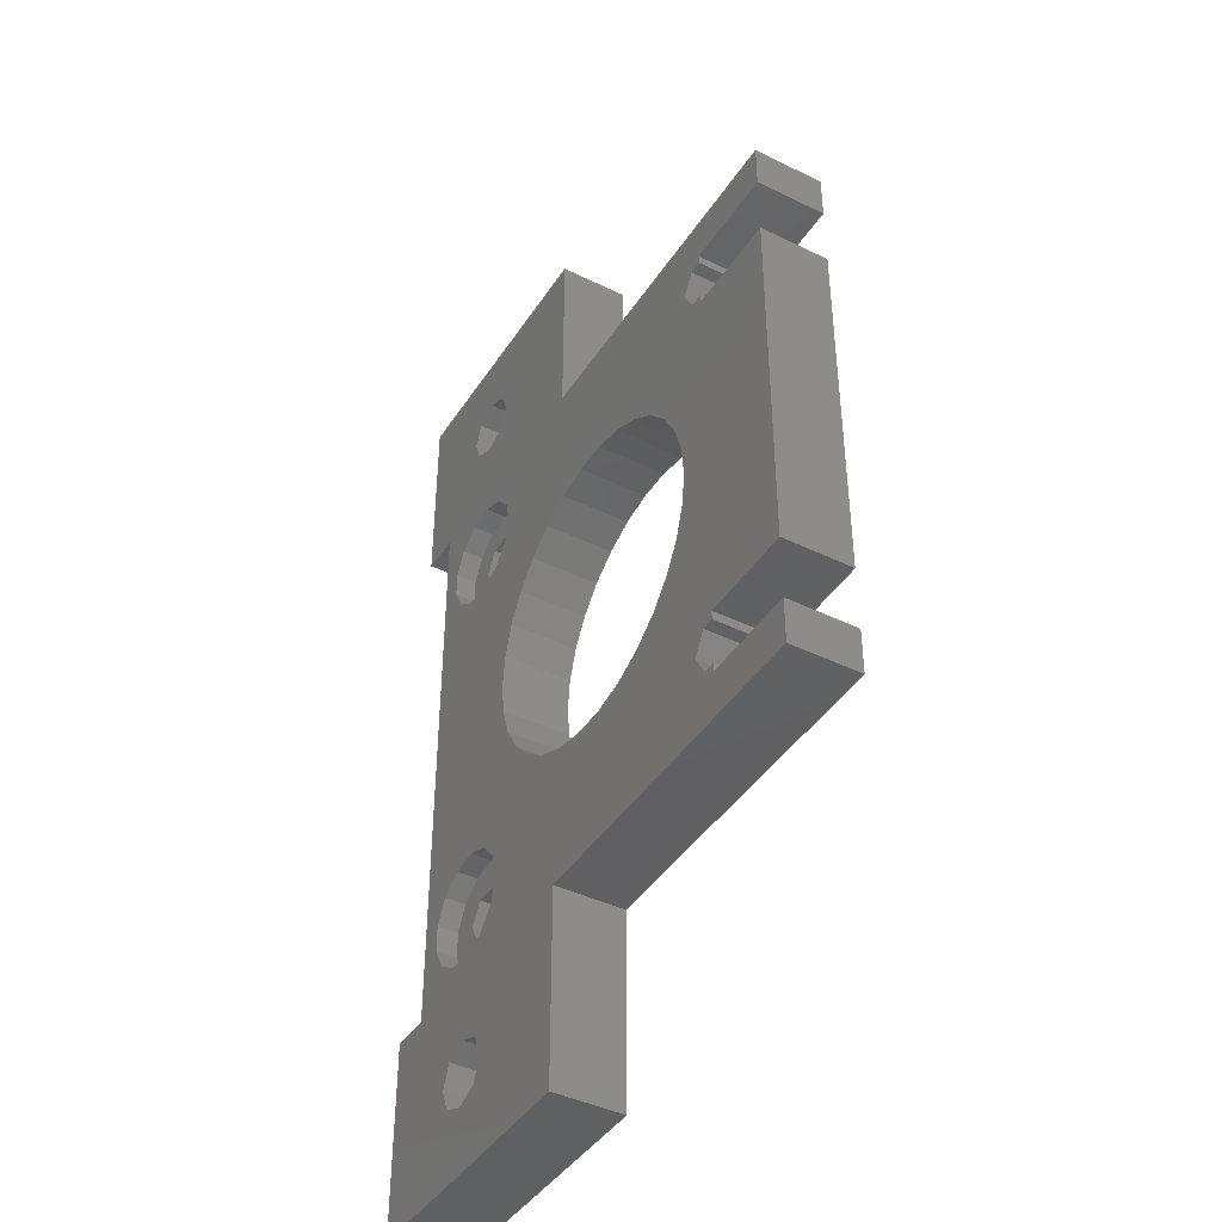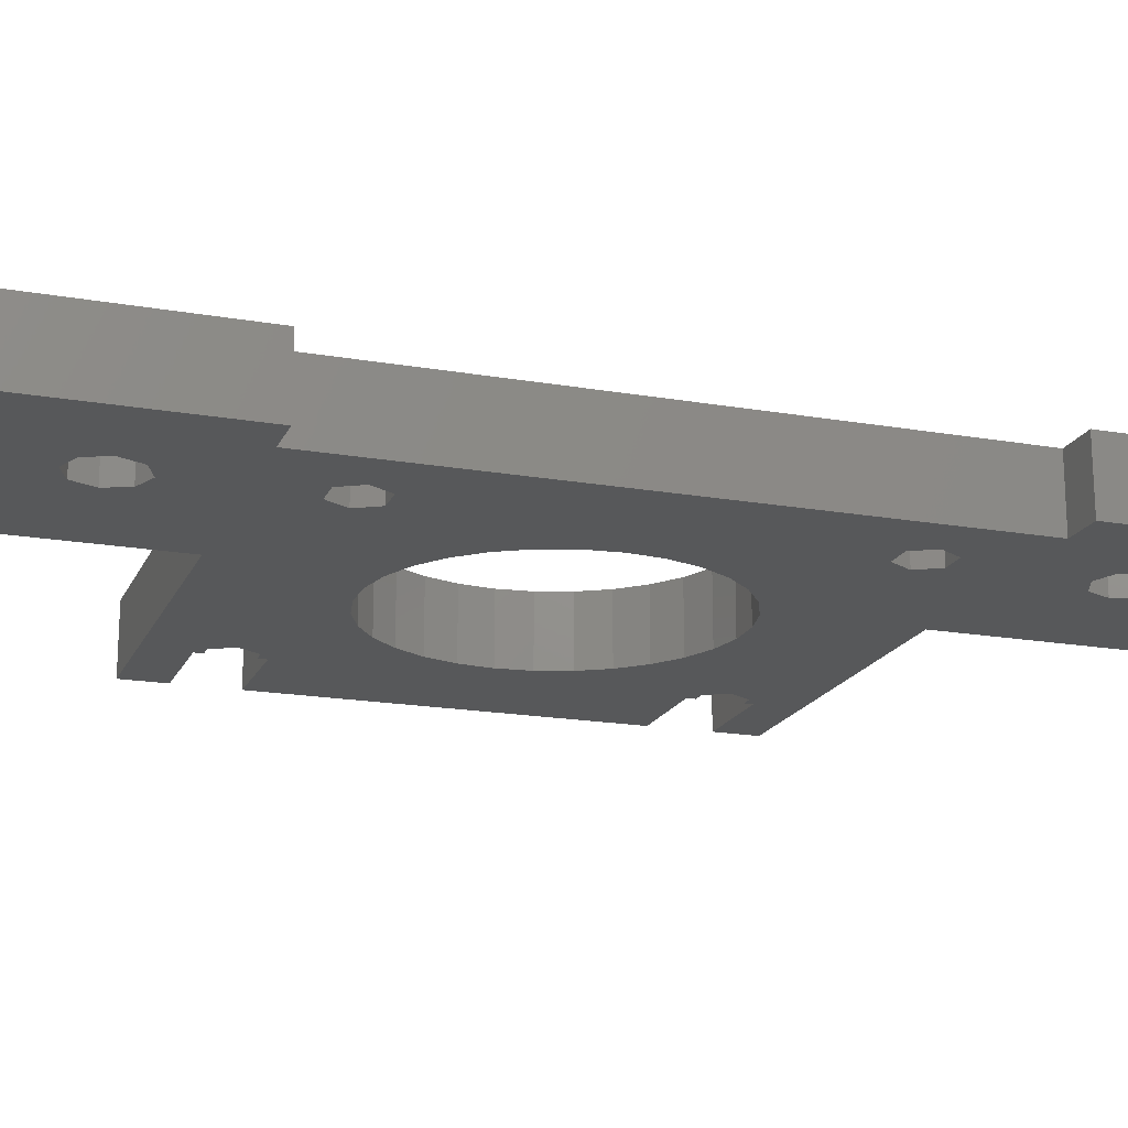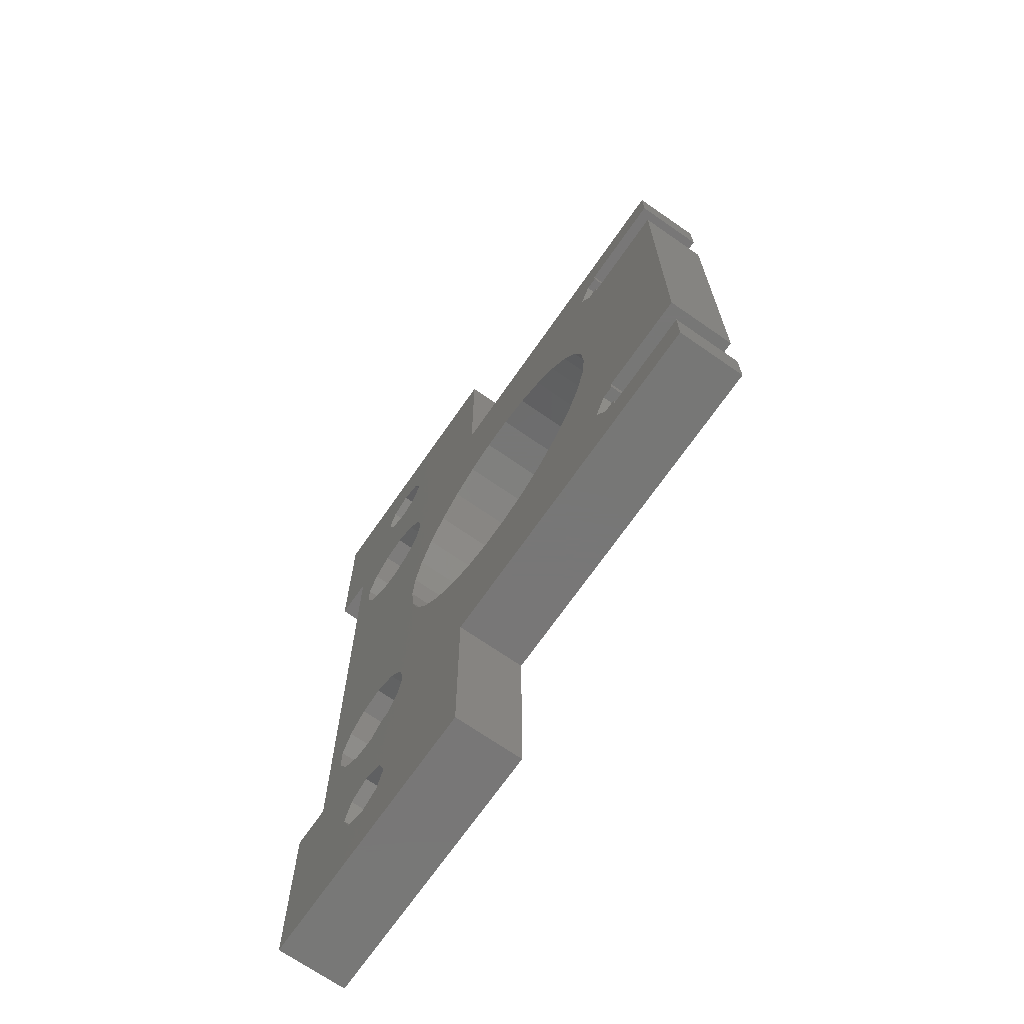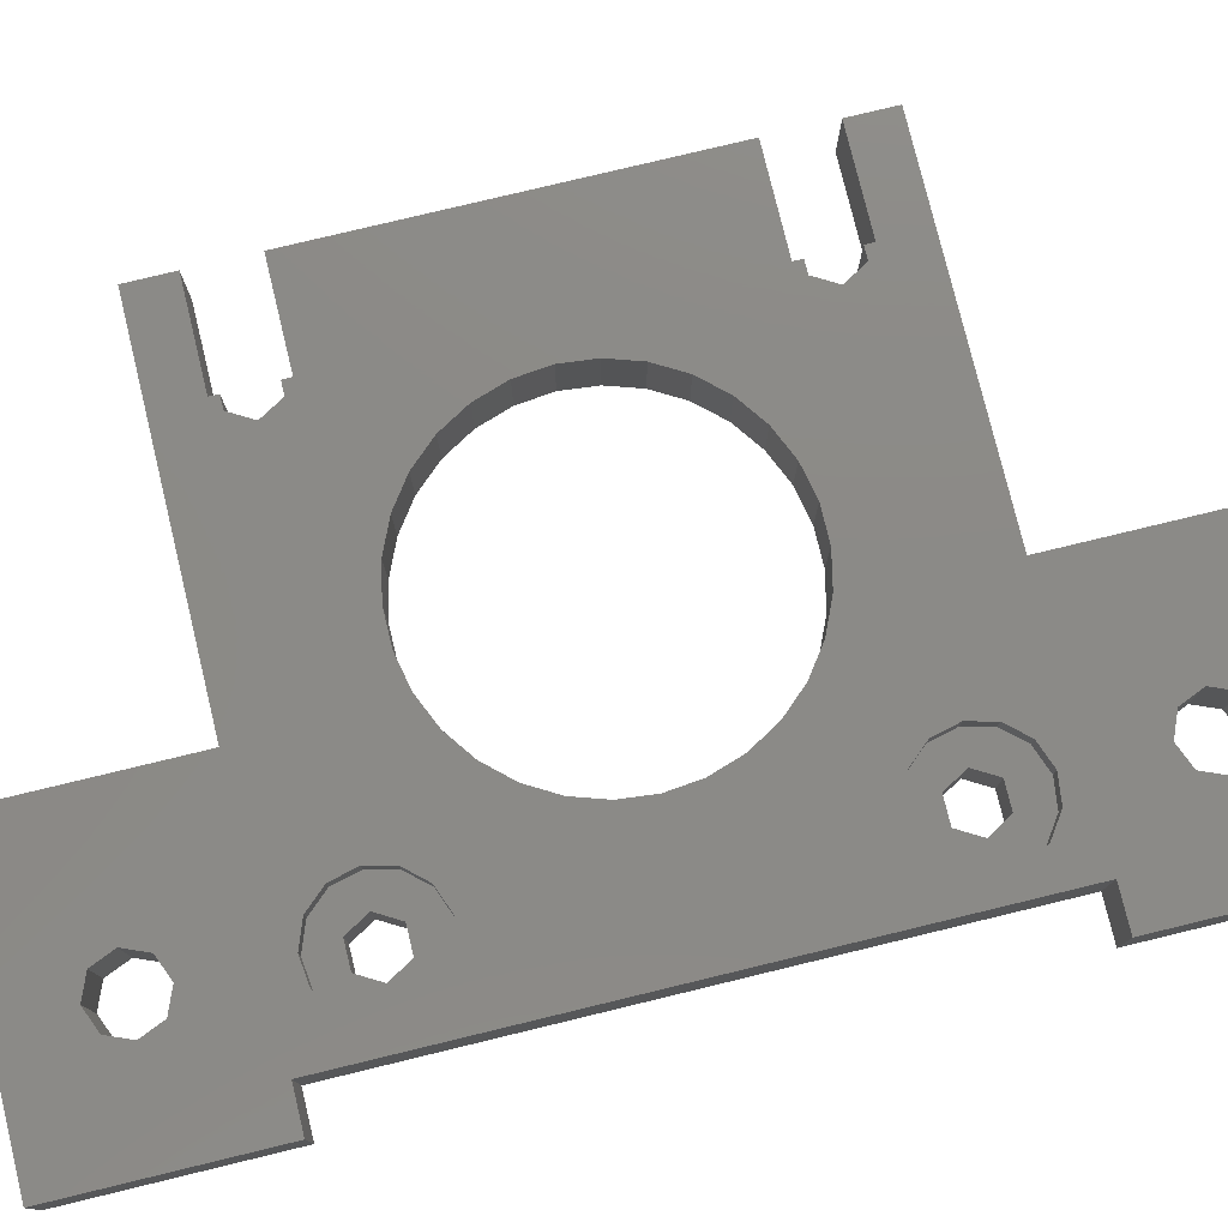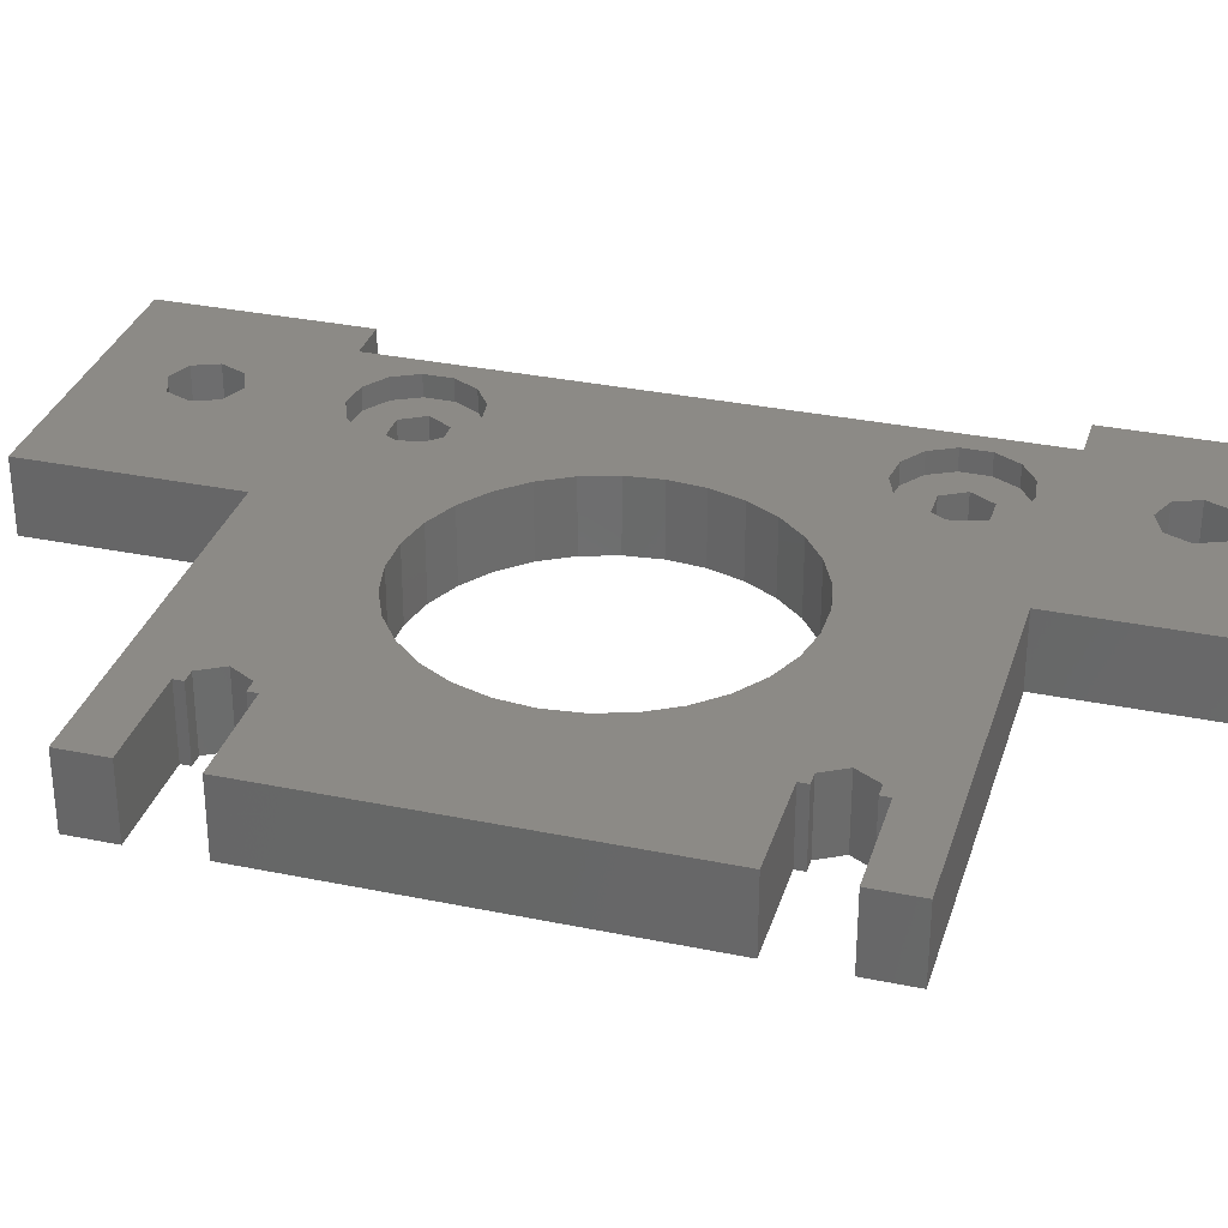
<metadata>
{"format":"stl","ext":"stl","renderer":"f3d","projection":"perspective","resolution":1024,"background":"white","views":[{"elev":-42.2,"azim":59.6,"up":"+Y"},{"elev":-18.3,"azim":-108.7,"up":"+Z"},{"elev":-70.0,"azim":55.2,"up":"+Y"},{"elev":77.9,"azim":-103.6,"up":"+Z"},{"elev":32.0,"azim":106.2,"up":"+Z"}]}
</metadata>
<code>
# stl→obj: 228 verts, 472 faces
v 32.35 42.39 -18.5
v 31.61 44.68 -13.5
v 31.61 44.68 -18.5
v 32.35 42.39 -13.5
v 32.6 40 -18.5
v 32.6 40 -13.5
v 31.61 35.32 -18.5
v 32.35 37.61 -13.5
v 32.35 37.61 -18.5
v 31.61 35.32 -13.5
v 24.65 50.94 -18.5
v 26.85 49.96 -13.5
v 24.65 50.94 -13.5
v 26.85 49.96 -18.5
v 13.4 48.55 -18.5
v 15.35 49.96 -13.5
v 13.4 48.55 -13.5
v 15.35 49.96 -18.5
v 17.55 50.94 -13.5
v 17.55 50.94 -18.5
v 28.8 31.45 -18.5
v 30.4 33.24 -13.5
v 30.4 33.24 -18.5
v 28.8 31.45 -13.5
v 26.85 30.04 -13.5
v 26.85 30.04 -18.5
v 11.8 33.24 -13.5
v 10.59 35.32 -18.5
v 10.59 35.32 -13.5
v 11.8 33.24 -18.5
v 24.65 29.06 -13.5
v 24.65 29.06 -18.5
v 22.3 28.56 -13.5
v 22.3 28.56 -18.5
v 28.8 48.55 -13.5
v 28.8 48.55 -18.5
v 9.851 42.39 -13.5
v 10.59 44.68 -18.5
v 10.59 44.68 -13.5
v 9.851 42.39 -18.5
v 11.8 46.76 -13.5
v 11.8 46.76 -18.5
v 19.9 51.44 -18.5
v 22.3 51.44 -13.5
v 19.9 51.44 -13.5
v 22.3 51.44 -18.5
v 17.55 29.06 -18.5
v 15.35 30.04 -13.5
v 17.55 29.06 -13.5
v 15.35 30.04 -18.5
v 13.4 31.45 -13.5
v 13.4 31.45 -18.5
v 30.4 46.76 -18.5
v 30.4 46.76 -13.5
v 9.6 40 -13.5
v 9.6 40 -18.5
v 19.9 28.56 -18.5
v 19.9 28.56 -13.5
v 9.851 37.61 -18.5
v 9.851 37.61 -13.5
v 35.1 53.9 -18.5
v 34.17 53.9 -13.5
v 35.1 53.9 -13.5
v 34.17 53.9 -18.5
v 34.17 57.1 -18.5
v 35.1 57.1 -13.5
v 34.17 57.1 -13.5
v 35.1 57.1 -18.5
v 33.25 55.5 -13.5
v 33.25 55.5 -18.5
v 35.1 57.75 -18.5
v 35.1 57.75 -13.5
v 35.1 53.25 -13.5
v 35.1 53.25 -18.5
v 42.1 57.75 -13.5
v 42.1 57.75 -18.5
v 42.1 53.25 -18.5
v 42.1 53.25 -13.5
v 35.1 22.9 -18.5
v 34.17 22.9 -13.5
v 35.1 22.9 -13.5
v 34.17 22.9 -18.5
v 34.17 26.1 -18.5
v 35.1 26.1 -13.5
v 34.17 26.1 -13.5
v 35.1 26.1 -18.5
v 33.25 24.5 -13.5
v 33.25 24.5 -18.5
v 35.1 26.75 -18.5
v 35.1 26.75 -13.5
v 35.1 22.25 -13.5
v 35.1 22.25 -18.5
v 42.1 26.75 -13.5
v 42.1 26.75 -18.5
v 42.1 22.25 -18.5
v 42.1 22.25 -13.5
v 42.1 61 -18.5
v 42.1 61 -13.5
v 42.1 19 -13.5
v 42.1 19 -18.5
v 7.762 13.66 -13.5
v 17.1 19 -13.5
v 7.872 21.11 -13.5
v 8.45 12 -13.5
v 6.1 14.35 -13.5
v 6.082 20.43 -13.5
v 4.182 20.66 -13.5
v 4.438 13.66 -13.5
v 0.1 19 -13.5
v 2.606 21.75 -13.5
v 17.1 61 -13.5
v 7.872 58.69 -13.5
v 9.142 57.26 -13.5
v 7.762 66.34 -13.5
v 6.1 65.65 -13.5
v 6.082 59.37 -13.5
v 4.182 59.14 -13.5
v 4.438 66.34 -13.5
v 0.1 61 -13.5
v 3.75 68 -13.5
v 8.45 68 -13.5
v 17.1 75 -13.5
v 9.6 55.4 -13.5
v 9.142 53.54 -13.5
v 7.872 52.11 -13.5
v 7.762 69.66 -13.5
v 6.1 70.35 -13.5
v -2.9 75 -13.5
v 2.606 58.05 -13.5
v 1.716 54.44 -13.5
v 1.716 56.36 -13.5
v 1.716 25.36 -13.5
v 4.438 69.66 -13.5
v -2.9 61 -13.5
v 9.6 24.4 -13.5
v 9.142 26.26 -13.5
v 7.872 27.69 -13.5
v 6.082 28.37 -13.5
v 4.182 28.14 -13.5
v 9.142 22.54 -13.5
v 17.1 5 -13.5
v 7.762 10.34 -13.5
v 6.1 9.65 -13.5
v -2.9 5 -13.5
v 4.438 10.34 -13.5
v 1.716 23.44 -13.5
v 3.75 12 -13.5
v -2.9 19 -13.5
v 6.082 51.43 -13.5
v 4.182 51.66 -13.5
v 2.606 52.75 -13.5
v 2.606 27.05 -13.5
v 4.675 26.1 -18.5
v 6.525 53.9 -18.5
v 7.45 55.5 -18.5
v 4.675 53.9 -18.5
v 3.75 24.5 -18.5
v 3.75 55.5 -18.5
v 6.525 26.1 -18.5
v 8.45 68 -18.5
v 7.762 13.66 -18.5
v 6.525 22.9 -18.5
v 7.45 24.5 -18.5
v 6.1 14.35 -18.5
v 4.675 22.9 -18.5
v 0.1 19 -18.5
v 4.438 13.66 -18.5
v 3.75 12 -18.5
v 8.45 12 -18.5
v 17.1 19 -18.5
v 17.1 5 -18.5
v 7.762 10.34 -18.5
v 6.1 9.65 -18.5
v -2.9 5 -18.5
v 0.1 61 -18.5
v 4.438 10.34 -18.5
v -2.9 19 -18.5
v 17.1 61 -18.5
v 17.1 75 -18.5
v 7.762 69.66 -18.5
v 6.1 70.35 -18.5
v -2.9 75 -18.5
v 4.438 69.66 -18.5
v 3.75 68 -18.5
v -2.9 61 -18.5
v 7.762 66.34 -18.5
v 6.525 57.1 -18.5
v 6.1 65.65 -18.5
v 4.675 57.1 -18.5
v 4.438 66.34 -18.5
v 6.525 26.1 -15
v 4.675 26.1 -15
v 7.45 24.5 -15
v 3.75 24.5 -15
v 4.675 22.9 -15
v 6.525 22.9 -15
v 6.525 57.1 -15
v 4.675 57.1 -15
v 7.45 55.5 -15
v 3.75 55.5 -15
v 4.675 53.9 -15
v 6.525 53.9 -15
v 6.082 20.43 -15
v 4.182 20.66 -15
v 9.6 24.4 -15
v 9.142 26.26 -15
v 4.182 28.14 -15
v 6.082 28.37 -15
v 1.716 25.36 -15
v 1.716 23.44 -15
v 7.872 27.69 -15
v 9.142 22.54 -15
v 2.606 27.05 -15
v 7.872 21.11 -15
v 2.606 21.75 -15
v 2.606 58.05 -15
v 4.182 59.14 -15
v 9.142 57.26 -15
v 7.872 58.69 -15
v 9.6 55.4 -15
v 6.082 59.37 -15
v 4.182 51.66 -15
v 2.606 52.75 -15
v 1.716 54.44 -15
v 6.082 51.43 -15
v 7.872 52.11 -15
v 1.716 56.36 -15
v 9.142 53.54 -15
f 1 2 3
f 2 1 4
f 5 4 1
f 4 5 6
f 7 8 9
f 8 7 10
f 11 12 13
f 12 11 14
f 15 16 17
f 16 15 18
f 18 19 16
f 19 18 20
f 21 22 23
f 22 21 24
f 21 25 24
f 25 21 26
f 27 28 29
f 28 27 30
f 26 31 25
f 31 26 32
f 32 33 31
f 33 32 34
f 14 35 12
f 35 14 36
f 37 38 39
f 38 37 40
f 9 6 5
f 6 9 8
f 41 15 17
f 15 41 42
f 43 44 45
f 44 43 46
f 23 10 7
f 10 23 22
f 20 45 19
f 45 20 43
f 47 48 49
f 48 47 50
f 50 51 48
f 51 50 52
f 53 35 36
f 35 53 54
f 55 40 37
f 40 55 56
f 3 54 53
f 54 3 2
f 57 49 58
f 49 57 47
f 34 58 33
f 58 34 57
f 29 59 60
f 59 29 28
f 51 30 27
f 30 51 52
f 46 13 44
f 13 46 11
f 60 56 55
f 56 60 59
f 39 42 41
f 42 39 38
f 61 62 63
f 62 61 64
f 65 66 67
f 66 65 68
f 69 65 67
f 65 69 70
f 62 70 69
f 70 62 64
f 66 71 72
f 71 66 68
f 73 61 63
f 61 73 74
f 71 75 72
f 75 71 76
f 77 73 78
f 73 77 74
f 79 80 81
f 80 79 82
f 83 84 85
f 84 83 86
f 87 83 85
f 83 87 88
f 80 88 87
f 88 80 82
f 84 89 90
f 89 84 86
f 91 79 81
f 79 91 92
f 89 93 90
f 93 89 94
f 95 91 96
f 91 95 92
f 75 97 98
f 97 75 76
f 99 95 96
f 95 99 100
f 93 77 78
f 77 93 94
f 101 102 103
f 102 101 104
f 103 105 101
f 106 105 103
f 107 105 106
f 105 107 108
f 109 108 107
f 109 107 110
f 111 112 113
f 111 114 112
f 115 112 114
f 115 116 112
f 117 115 118
f 115 117 116
f 119 118 120
f 118 119 117
f 121 111 122
f 123 111 113
f 124 16 123
f 16 124 17
f 125 17 124
f 17 125 41
f 111 123 16
f 114 111 121
f 122 126 121
f 122 127 126
f 128 127 122
f 117 119 129
f 119 130 131
f 130 119 132
f 132 119 109
f 129 119 131
f 128 120 133
f 127 128 133
f 120 128 134
f 120 134 119
f 98 72 75
f 72 67 66
f 93 10 90
f 62 4 6
f 62 2 4
f 62 54 2
f 62 35 54
f 111 69 67
f 62 12 35
f 69 13 12
f 111 67 72
f 69 111 13
f 13 111 44
f 111 72 98
f 44 111 45
f 45 111 19
f 19 111 16
f 62 73 63
f 6 73 62
f 8 93 6
f 90 85 84
f 12 62 69
f 10 93 8
f 6 78 73
f 78 6 93
f 81 80 91
f 91 99 96
f 22 90 10
f 24 90 22
f 90 24 85
f 25 85 24
f 85 25 87
f 31 87 25
f 102 87 31
f 87 102 80
f 102 31 33
f 102 33 58
f 80 102 91
f 102 58 49
f 91 102 99
f 135 49 48
f 49 135 102
f 136 48 51
f 137 51 27
f 138 27 29
f 139 29 60
f 139 60 55
f 102 135 140
f 103 102 140
f 102 104 141
f 142 141 104
f 143 141 142
f 144 143 145
f 109 110 146
f 132 109 146
f 108 109 147
f 148 147 109
f 144 147 148
f 143 144 141
f 147 144 145
f 149 41 125
f 41 149 39
f 39 149 37
f 48 136 135
f 150 37 149
f 51 137 136
f 37 150 55
f 27 138 137
f 151 55 150
f 29 139 138
f 152 55 151
f 55 152 139
f 130 152 151
f 152 130 132
f 59 153 56
f 56 154 155
f 156 56 153
f 56 156 154
f 157 156 153
f 156 157 158
f 153 28 159
f 28 153 59
f 56 155 160
f 161 162 163
f 164 162 161
f 164 165 162
f 166 164 167
f 166 167 168
f 164 166 165
f 169 170 171
f 161 170 169
f 163 50 170
f 163 170 161
f 50 163 52
f 52 159 30
f 159 52 163
f 171 172 169
f 171 173 172
f 174 173 171
f 165 166 157
f 157 166 158
f 175 158 166
f 174 168 176
f 173 174 176
f 168 174 177
f 168 177 166
f 100 92 95
f 92 82 79
f 77 3 74
f 83 9 5
f 83 7 9
f 83 23 7
f 83 21 23
f 170 88 82
f 83 26 21
f 88 32 26
f 170 82 92
f 88 170 32
f 32 170 34
f 170 92 100
f 34 170 57
f 57 170 47
f 47 170 50
f 83 89 86
f 5 89 83
f 1 77 5
f 74 64 61
f 26 83 88
f 3 77 1
f 5 94 89
f 94 5 77
f 68 65 71
f 71 97 76
f 53 74 3
f 36 74 53
f 74 36 64
f 14 64 36
f 64 14 70
f 11 70 14
f 178 70 11
f 70 178 65
f 178 11 46
f 178 46 43
f 65 178 71
f 178 43 20
f 71 178 97
f 18 178 20
f 15 178 18
f 178 15 160
f 160 15 42
f 160 42 38
f 160 38 40
f 30 159 28
f 160 40 56
f 178 160 179
f 180 179 160
f 181 179 180
f 182 181 183
f 158 175 184
f 185 184 175
f 182 184 185
f 181 182 179
f 184 182 183
f 160 155 186
f 187 186 155
f 187 188 186
f 189 188 187
f 189 190 188
f 158 190 189
f 190 158 184
f 166 119 175
f 119 166 109
f 97 111 98
f 111 97 178
f 185 119 134
f 119 185 175
f 166 148 109
f 148 166 177
f 170 99 102
f 99 170 100
f 153 191 192
f 191 153 159
f 163 191 159
f 191 163 193
f 194 153 192
f 153 194 157
f 195 157 194
f 157 195 165
f 162 193 163
f 193 162 196
f 162 195 196
f 195 162 165
f 189 197 198
f 197 189 187
f 155 197 187
f 197 155 199
f 200 189 198
f 189 200 158
f 201 158 200
f 158 201 156
f 154 199 155
f 199 154 202
f 154 201 202
f 201 154 156
f 141 170 102
f 170 141 171
f 174 148 177
f 148 174 144
f 174 141 144
f 141 174 171
f 111 179 122
f 179 111 178
f 185 128 182
f 128 185 134
f 179 128 122
f 128 179 182
f 203 107 106
f 107 203 204
f 205 136 206
f 136 205 135
f 207 138 139
f 138 207 208
f 146 209 132
f 209 146 210
f 193 205 206
f 191 206 211
f 205 193 212
f 196 212 193
f 206 191 193
f 208 191 211
f 208 192 191
f 207 192 208
f 213 192 207
f 192 213 194
f 212 196 214
f 196 203 214
f 195 203 196
f 195 204 203
f 215 195 194
f 209 194 213
f 195 215 204
f 210 194 209
f 194 210 215
f 212 135 205
f 135 212 140
f 110 210 146
f 210 110 215
f 214 106 103
f 106 214 203
f 206 137 211
f 137 206 136
f 208 137 138
f 137 208 211
f 204 110 107
f 110 204 215
f 132 213 152
f 213 132 209
f 213 139 152
f 139 213 207
f 214 140 212
f 140 214 103
f 216 117 129
f 117 216 217
f 218 112 219
f 112 218 113
f 220 113 218
f 113 220 123
f 221 112 116
f 112 221 219
f 217 116 117
f 116 217 221
f 222 151 150
f 151 222 223
f 151 224 130
f 224 151 223
f 225 150 149
f 150 225 222
f 226 149 125
f 149 226 225
f 130 227 131
f 227 130 224
f 226 124 228
f 124 226 125
f 228 123 220
f 123 228 124
f 199 220 218
f 197 218 219
f 220 199 228
f 202 228 199
f 218 197 199
f 221 197 219
f 221 198 197
f 217 198 221
f 216 198 217
f 198 216 200
f 228 202 226
f 202 225 226
f 201 225 202
f 201 222 225
f 223 201 200
f 227 200 216
f 201 223 222
f 224 200 227
f 200 224 223
f 131 216 129
f 216 131 227
f 164 101 105
f 101 164 161
f 169 101 161
f 101 169 104
f 167 105 108
f 105 167 164
f 172 104 169
f 104 172 142
f 147 167 108
f 167 147 168
f 173 145 143
f 145 173 176
f 172 143 142
f 143 172 173
f 145 168 147
f 168 145 176
f 181 126 127
f 126 181 180
f 160 126 180
f 126 160 121
f 183 127 133
f 127 183 181
f 186 121 160
f 121 186 114
f 120 183 133
f 183 120 184
f 188 118 115
f 118 188 190
f 186 115 114
f 115 186 188
f 118 184 120
f 184 118 190

</code>
